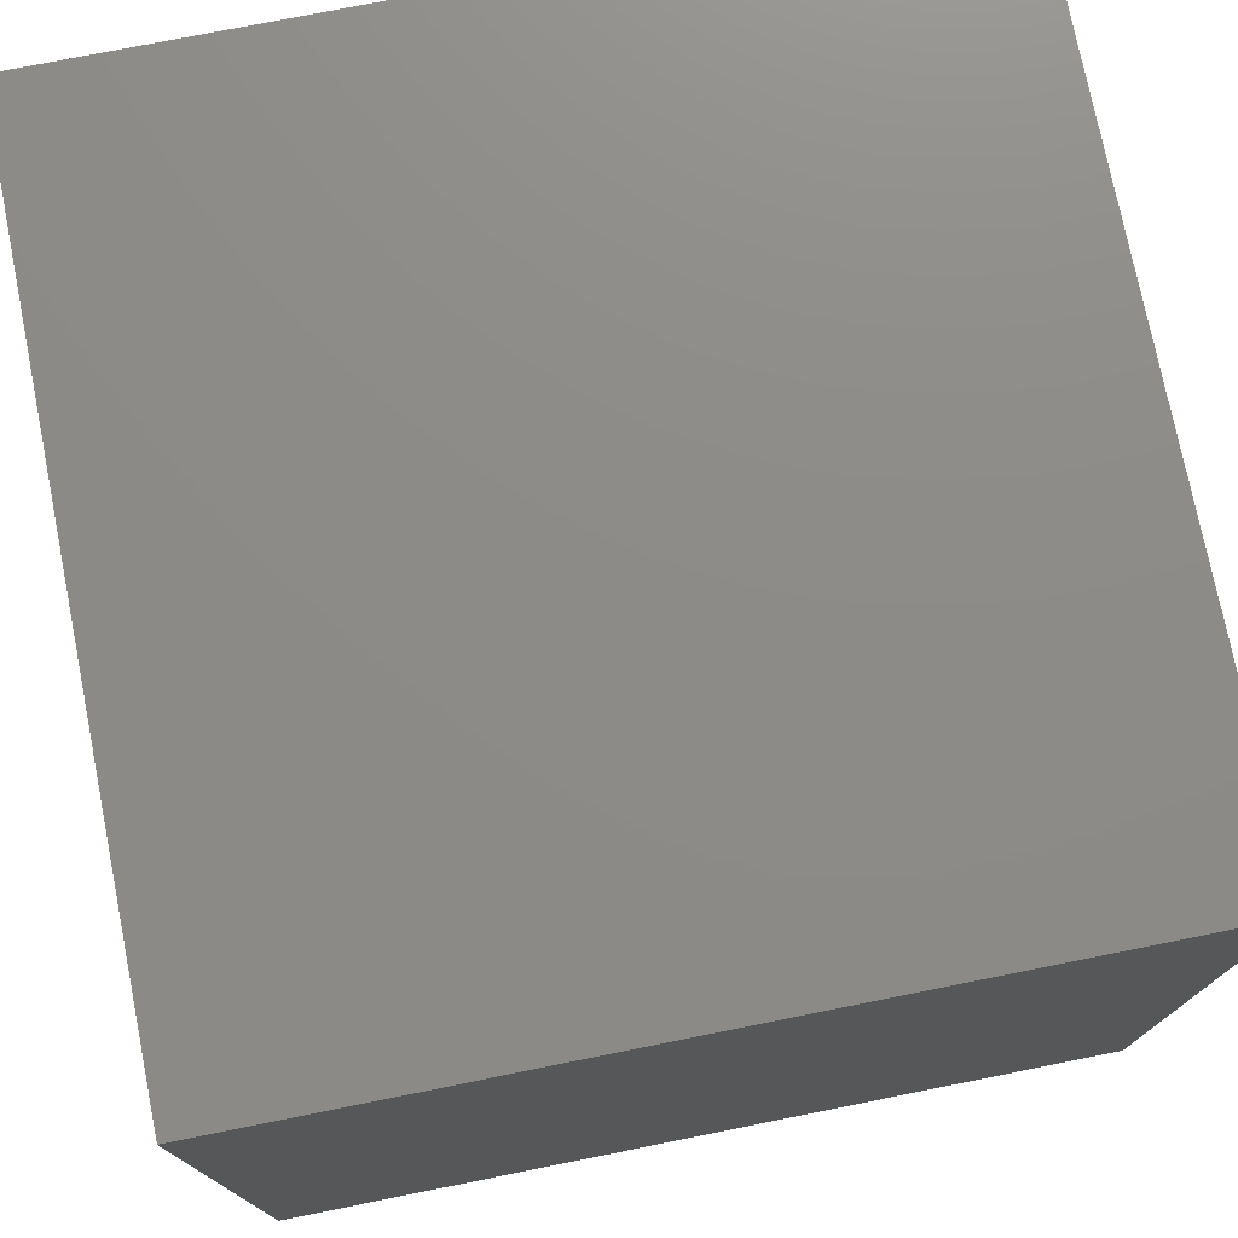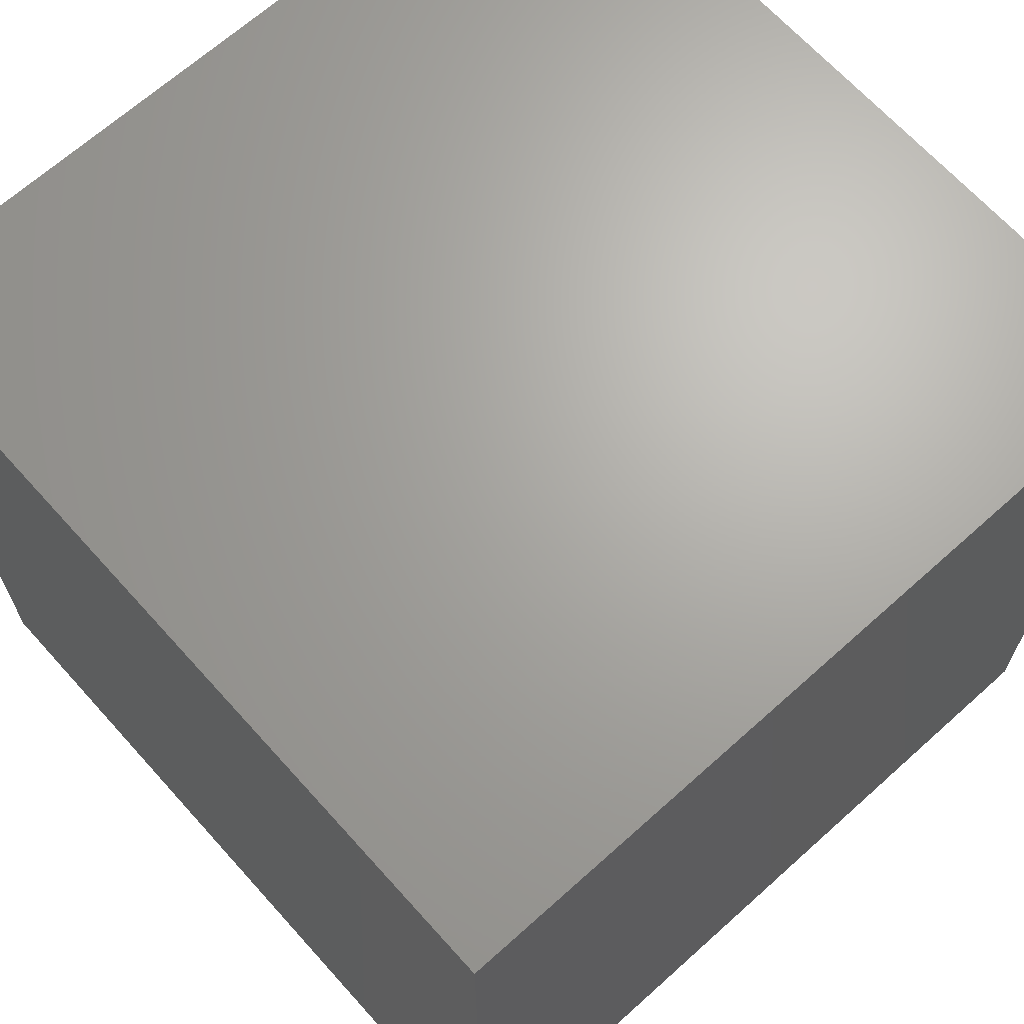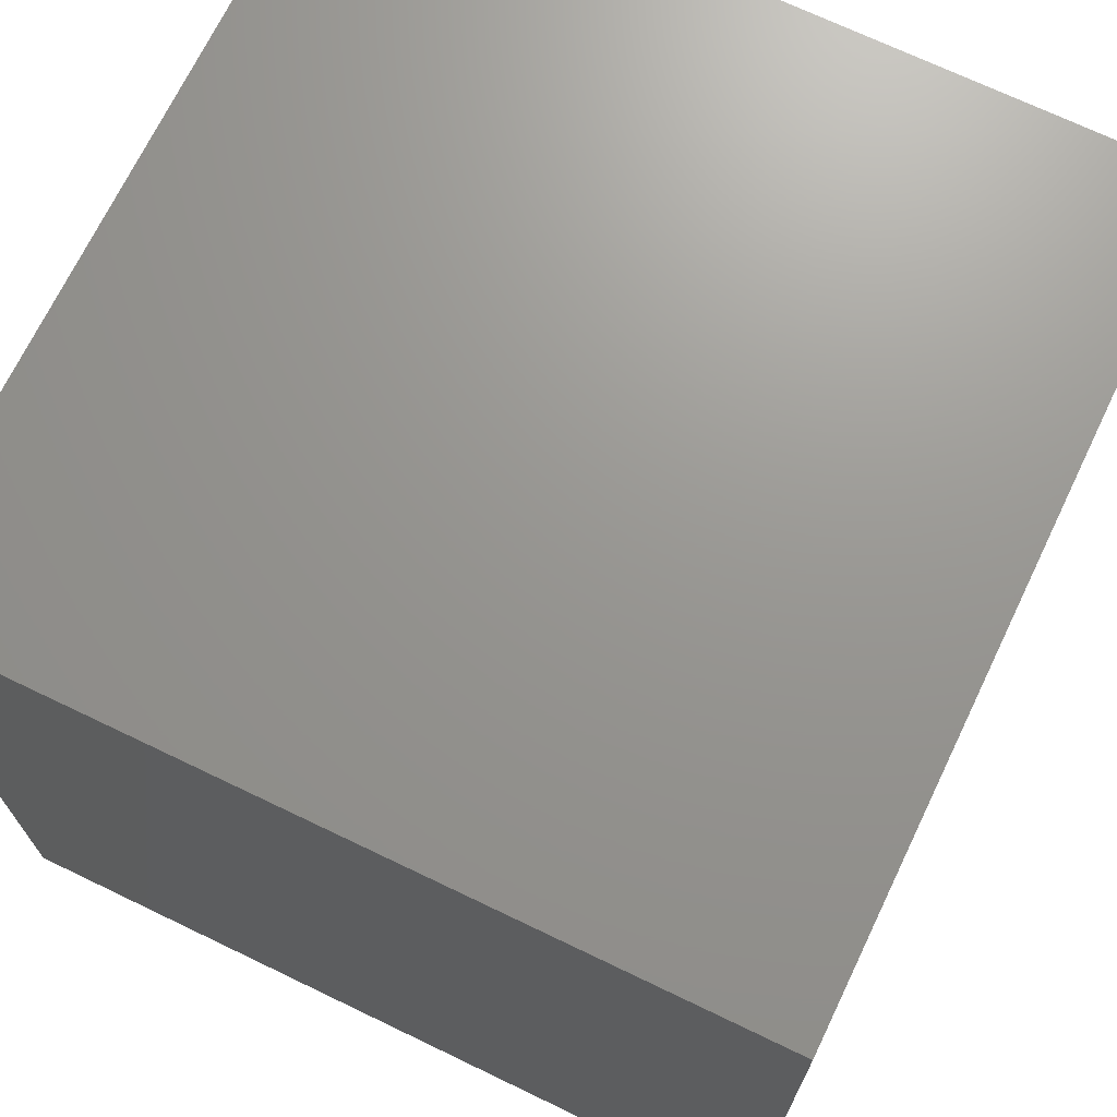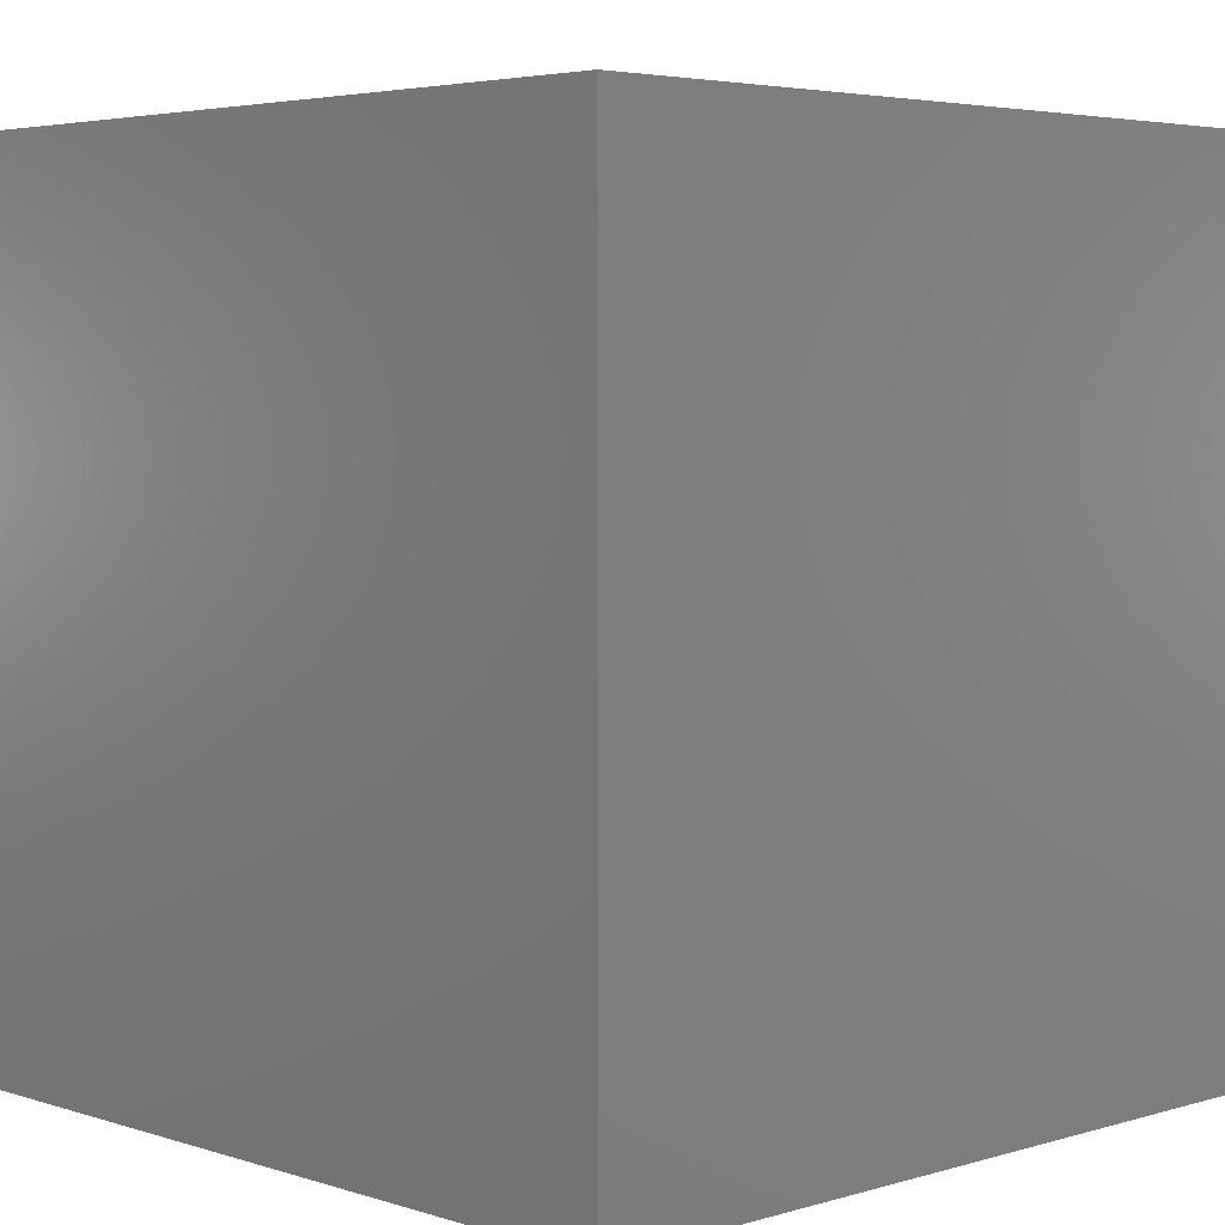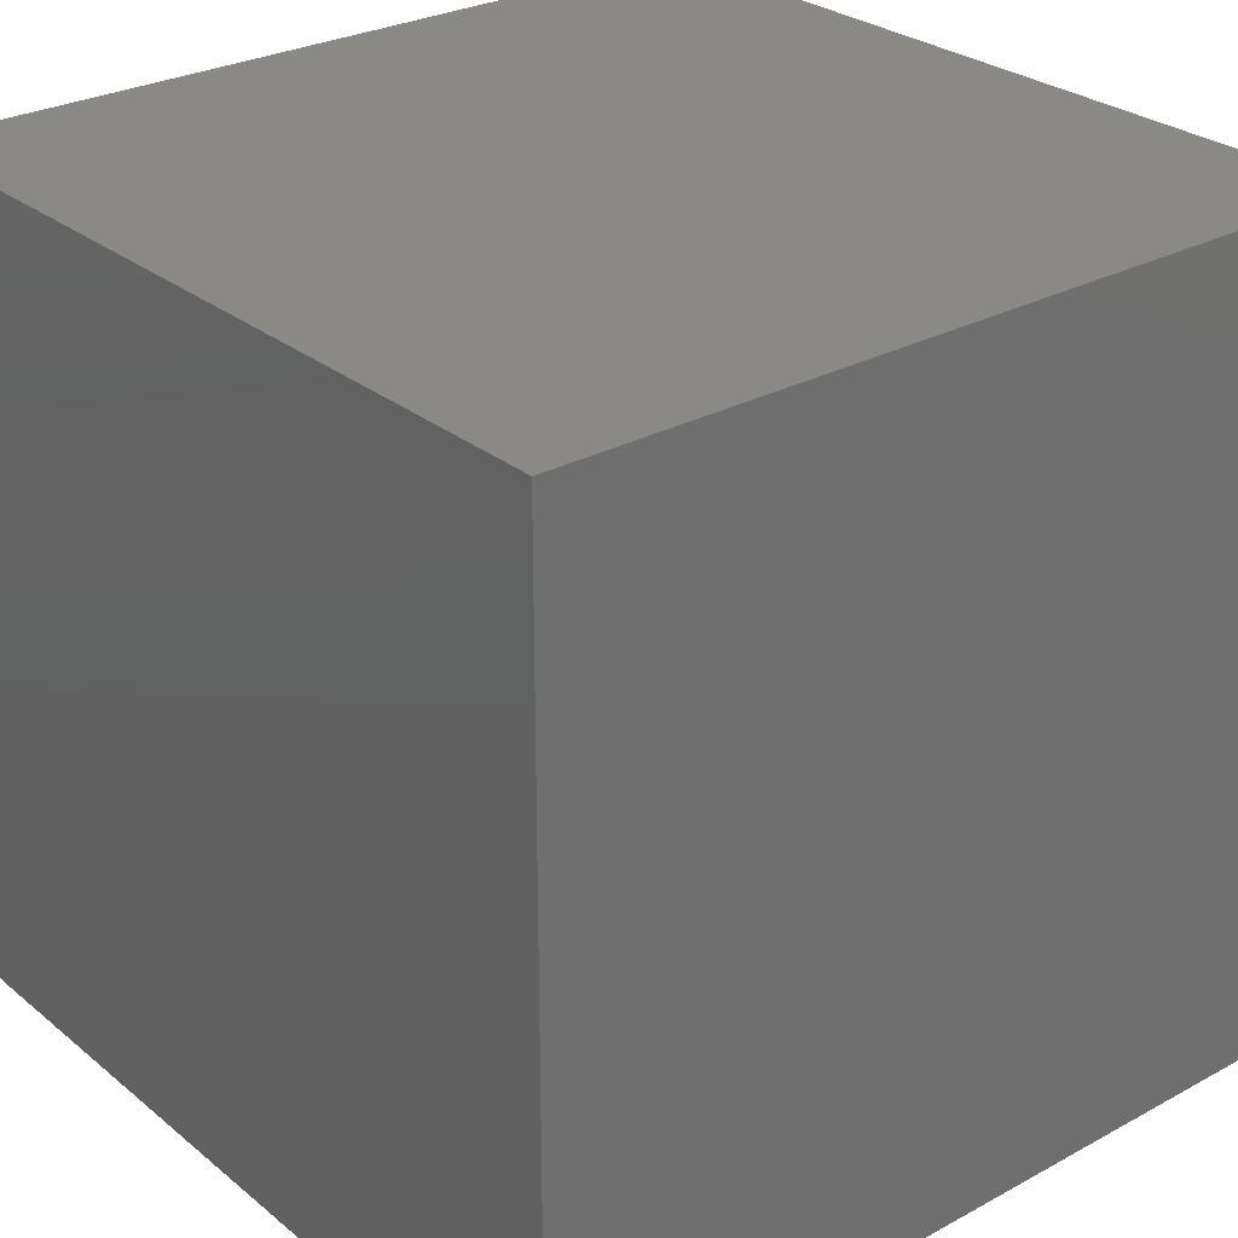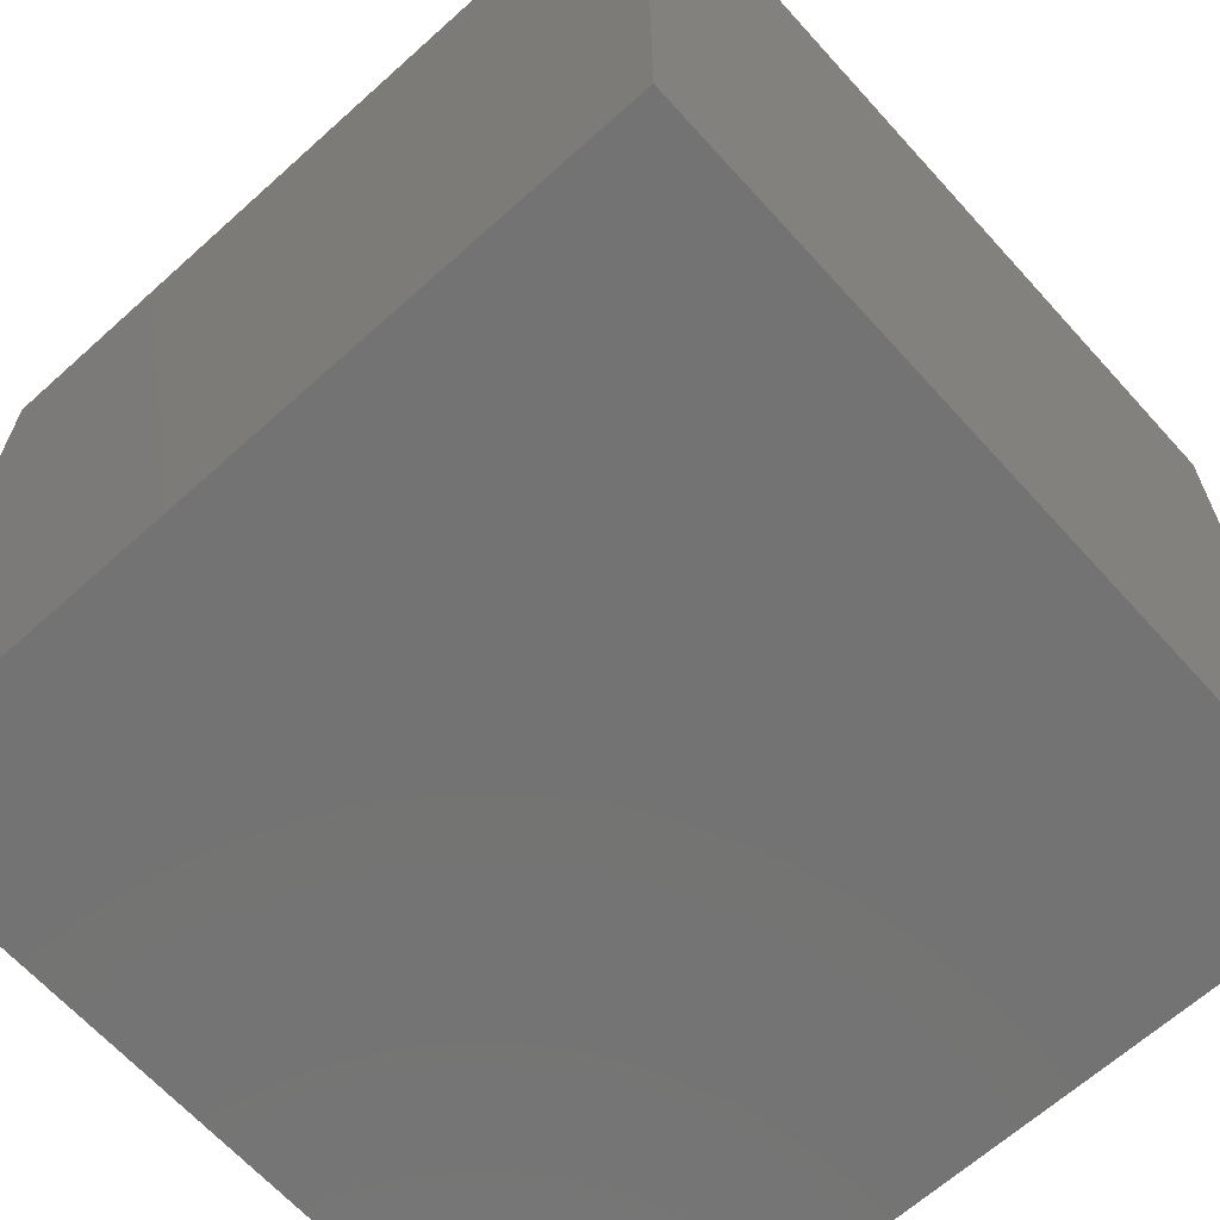
<metadata>
{"format":"stl","ext":"stl","renderer":"f3d","projection":"perspective","resolution":1024,"background":"white","views":[{"elev":75.7,"azim":-11.3,"up":"+Y"},{"elev":67.1,"azim":48.0,"up":"+Y"},{"elev":70.4,"azim":-154.3,"up":"+Y"},{"elev":4.2,"azim":46.0,"up":"+Y"},{"elev":28.0,"azim":50.5,"up":"+Z"},{"elev":-65.4,"azim":42.1,"up":"+Z"}]}
</metadata>
<code>
# stl→obj: 8 verts, 12 faces
v 8 -4 0
v 7 -4 0
v 8 -5 0
v 7 -5 0
v 8 -5 -1
v 7 -5 -1
v 8 -4 -1
v 7 -4 -1
f 1 2 3
f 3 2 4
f 5 6 7
f 7 6 8
f 4 6 3
f 3 6 5
f 2 8 4
f 4 8 6
f 1 7 2
f 2 7 8
f 3 5 1
f 1 5 7

</code>
